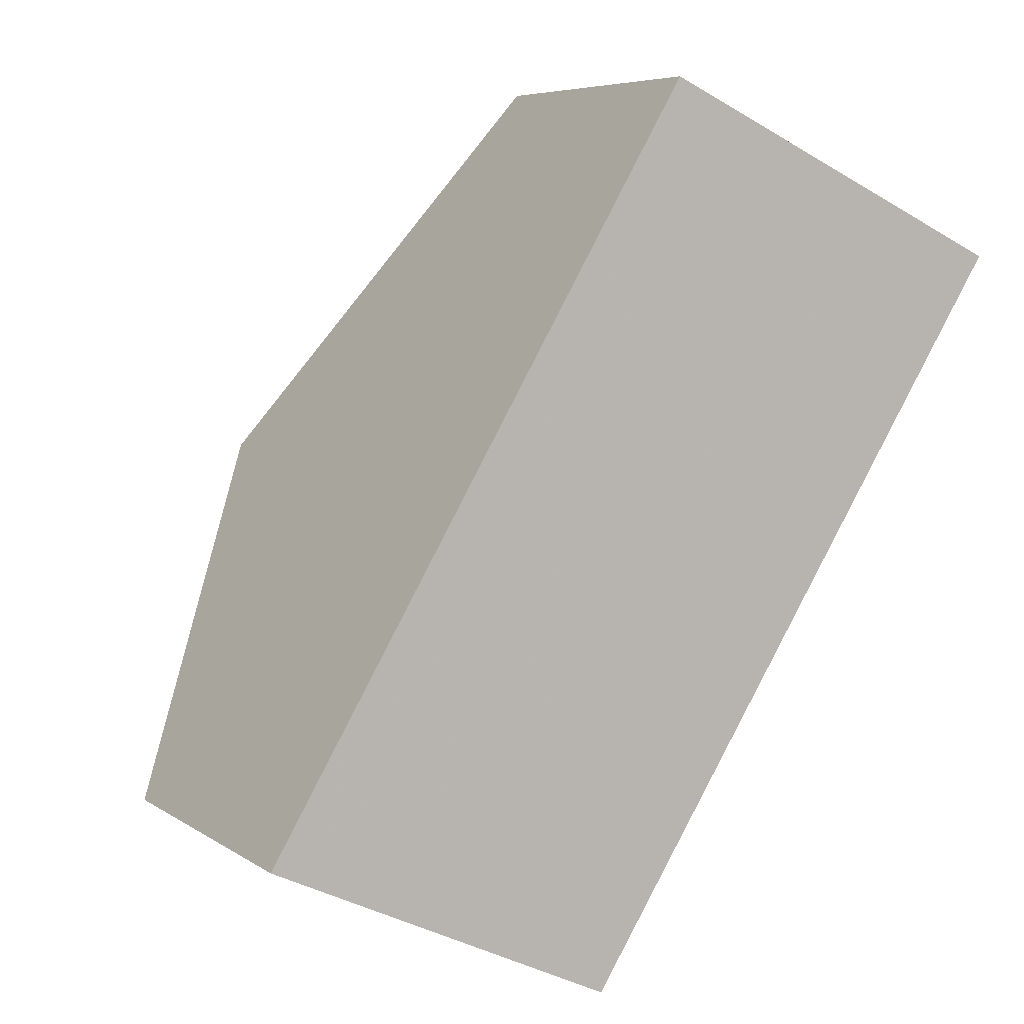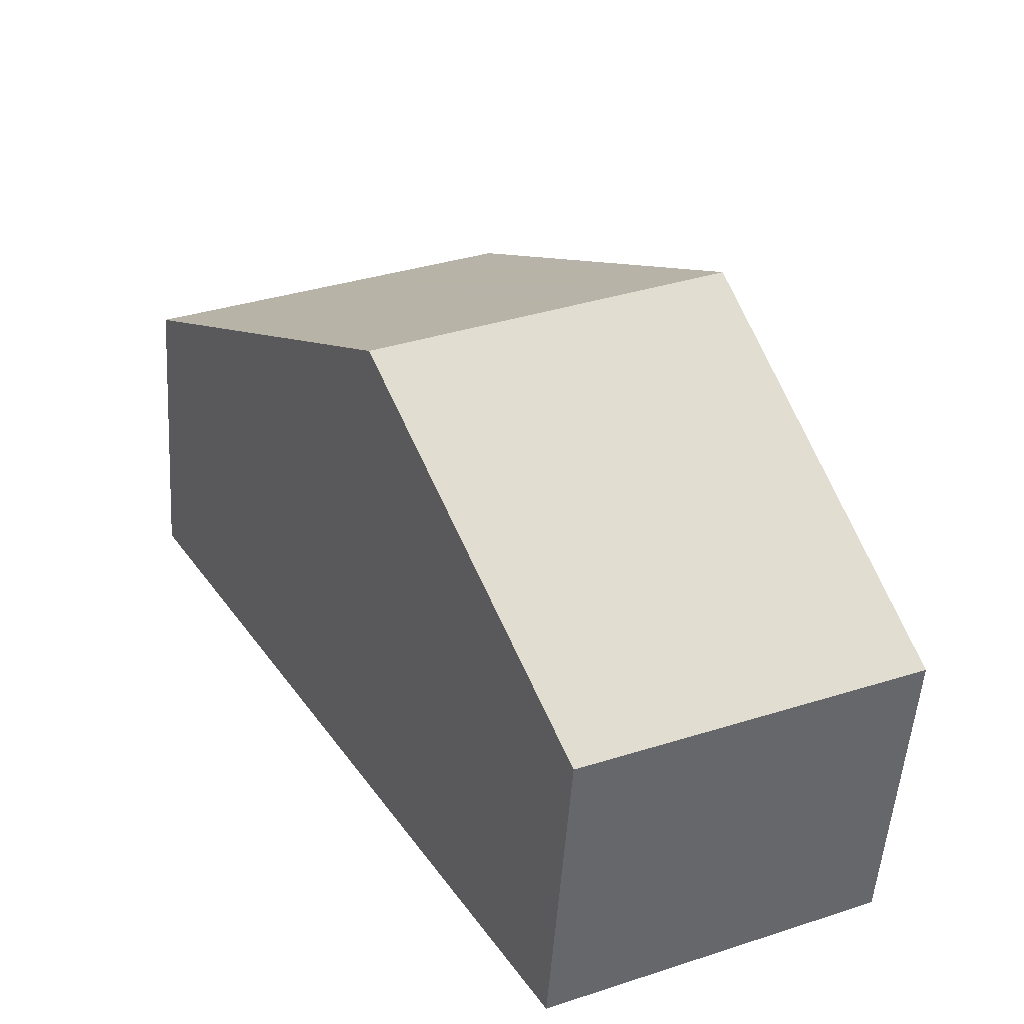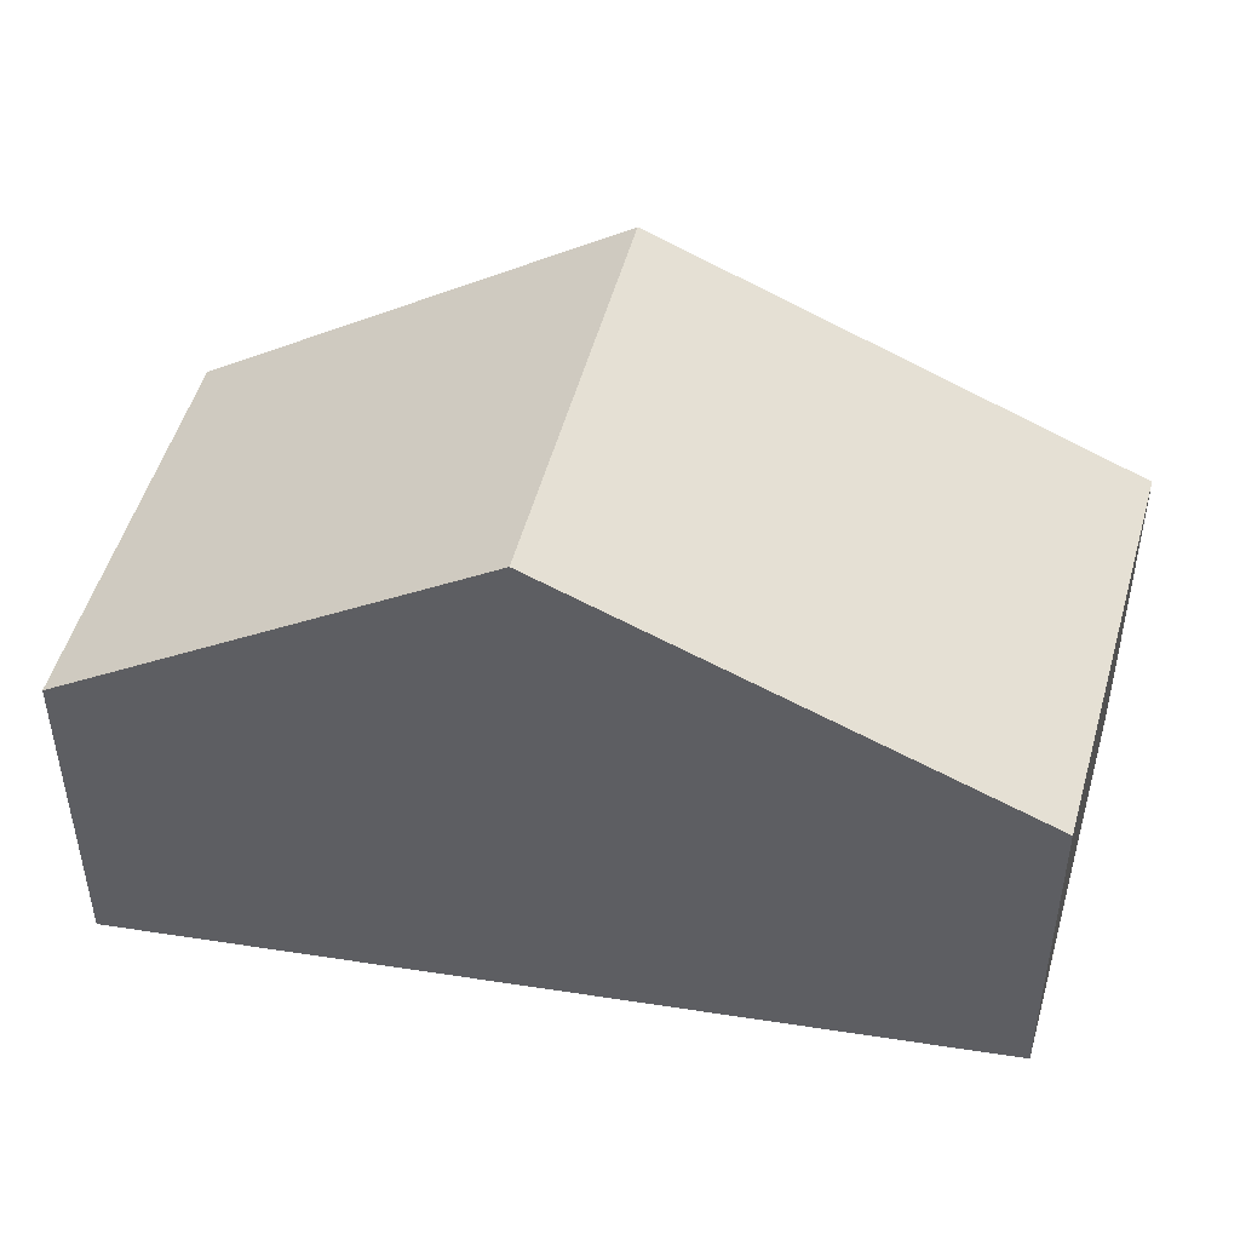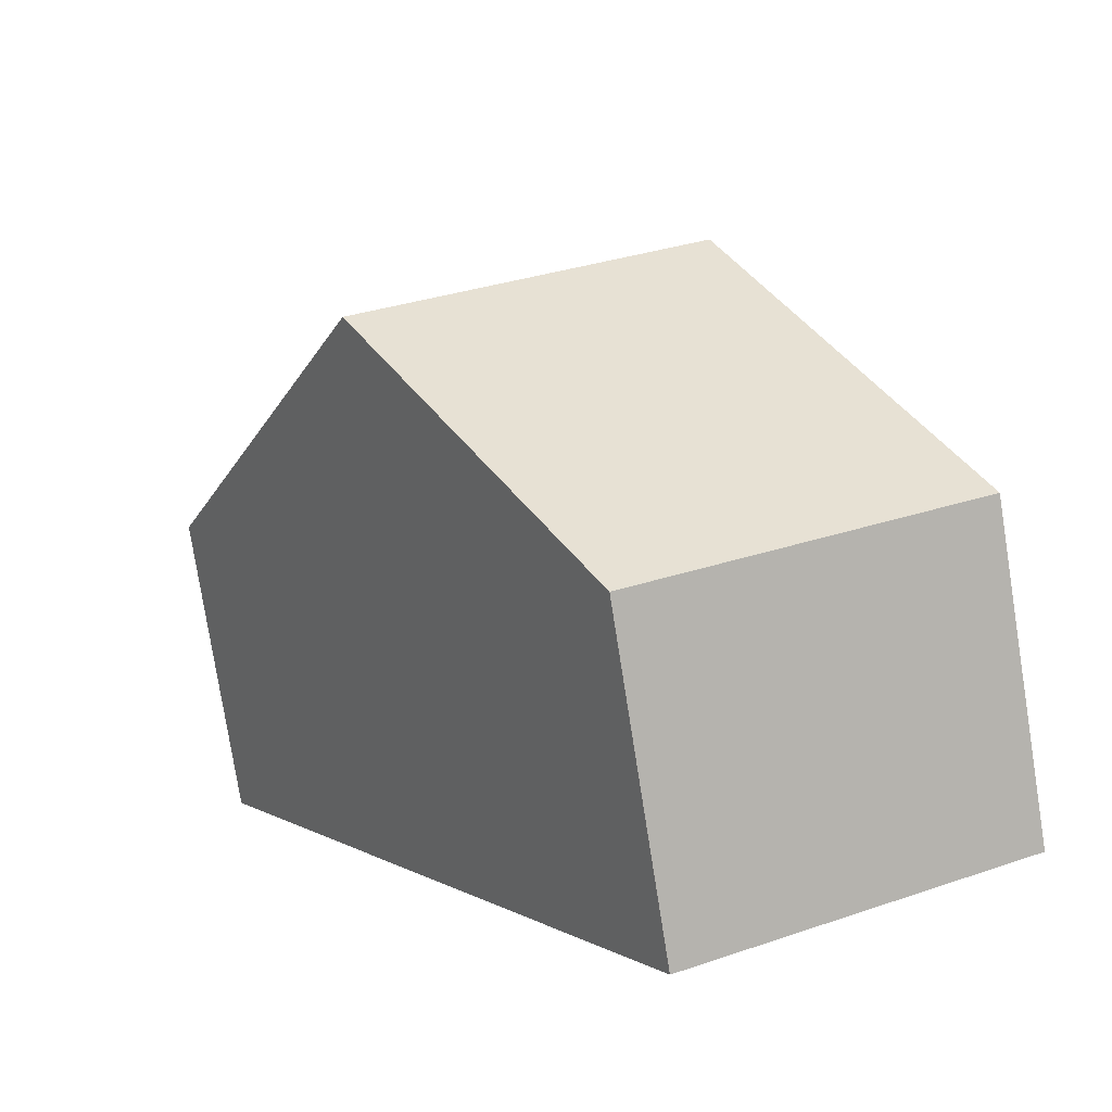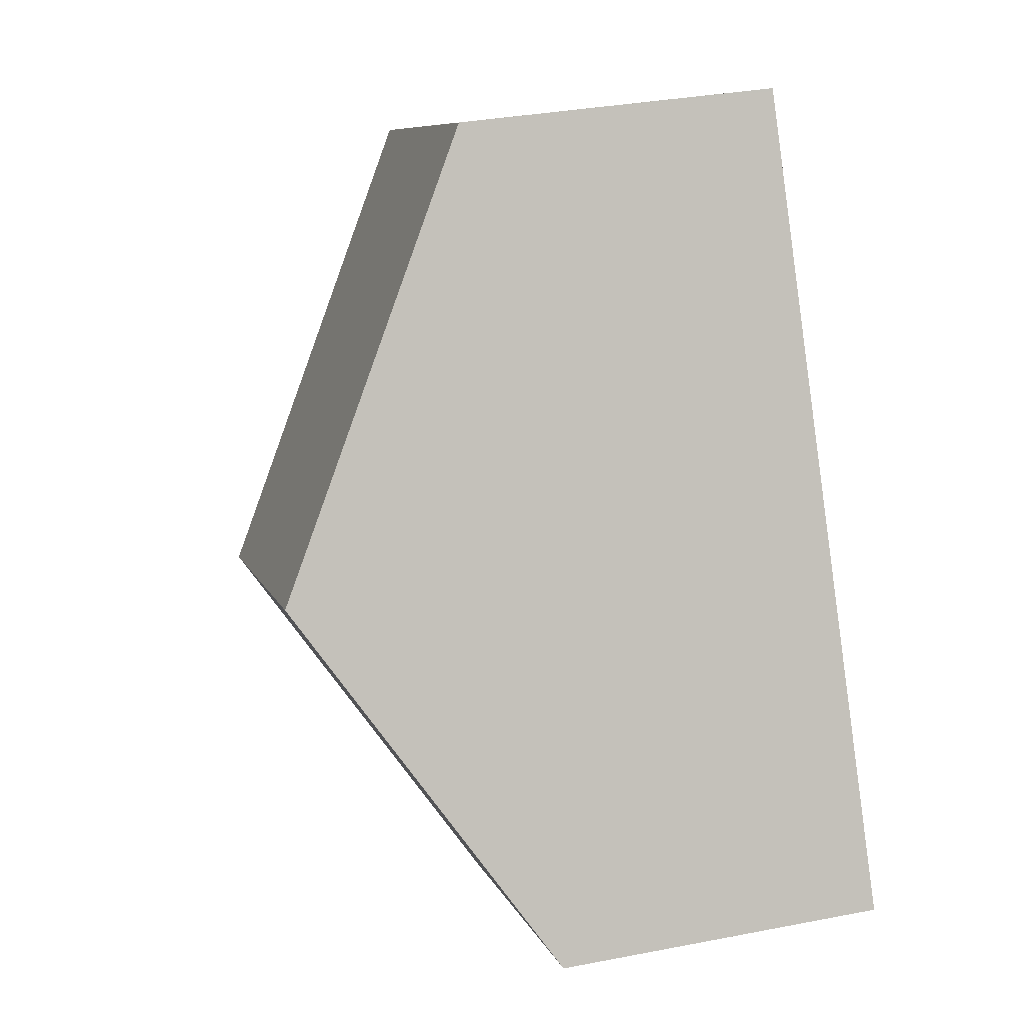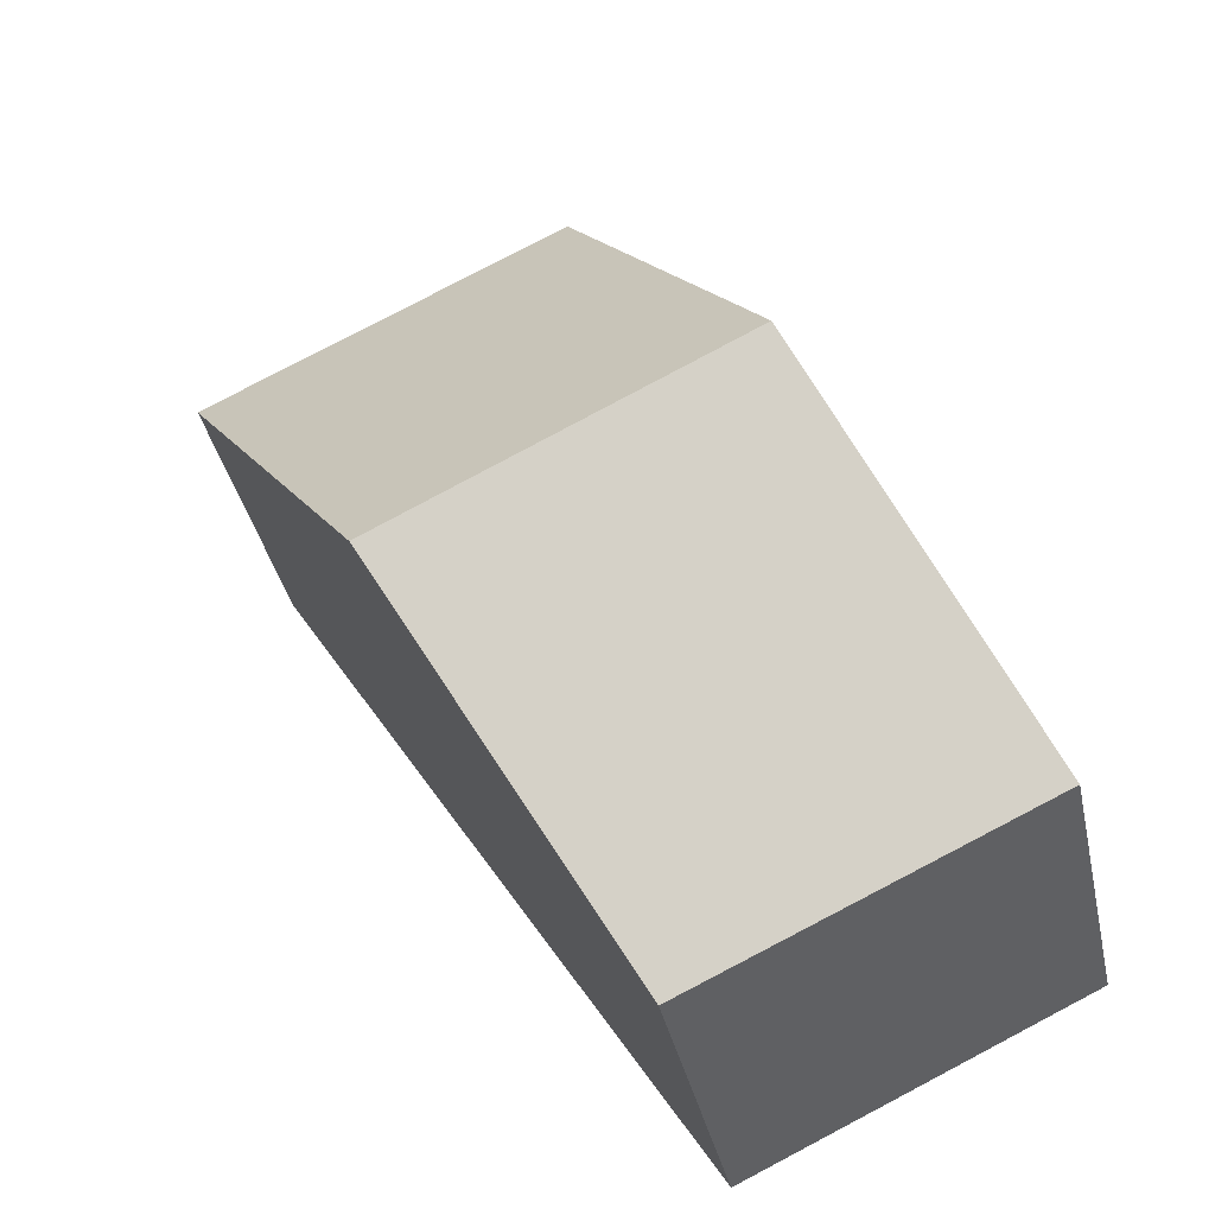
<metadata>
{"format":"obj","ext":"obj","renderer":"f3d","projection":"perspective","resolution":1024,"background":"white","views":[{"elev":6.2,"azim":151.4,"up":"+Y"},{"elev":-51.7,"azim":-3.8,"up":"+Y"},{"elev":49.1,"azim":130.5,"up":"+Z"},{"elev":-78.3,"azim":9.0,"up":"+Y"},{"elev":33.6,"azim":75.2,"up":"+Y"},{"elev":-37.2,"azim":11.9,"up":"+Y"}]}
</metadata>
<code>
v -641.4 -1162 2.493
v -638.5 -1161 2.546
v -635.2 -1167 2.602
v -637.9 -1168 2.618
v -639.5 -1165 4.365
v -636.7 -1164 4.379
v -641.4 -1162 2.513
v -638.5 -1161 2.558
v -641.3 -1162 2.515
v -641.3 -1162 2.495
v -639.5 -1165 4.365
v -638.5 -1161 2.558
v -638.5 -1161 2.546
v -636.8 -1164 4.379
v -639.1 -1161 2.549
v -639.1 -1161 2.536
v -637.3 -1164 4.377
v -639.8 -1162 2.522
v -639.8 -1162 2.538
v -637.9 -1165 4.373
v -636.7 -1164 4.379
v -639.5 -1165 4.365
v -639.5 -1165 4.365
v -639.3 -1166 4.177
v -636.8 -1164 4.379
v -635.2 -1167 2.602
v -637.3 -1164 4.377
v -635.7 -1167 2.605
v -637.9 -1165 4.373
v -636.3 -1167 2.609
v -635.2 -1167 2.616
v -635.2 -1167 2.616
v -635.7 -1167 2.619
v -637.9 -1168 2.632
v -636.3 -1167 2.623
v -641.4 -1162 2.493
v -641.4 -1162 2.513
v -639.5 -1165 4.361
v -639.5 -1165 4.365
v -639.5 -1165 4.365
v -637.9 -1168 2.632
v -637.9 -1168 2.618
v -641.4 -1162 2.493
v -641.4 -1162 2.493
v -641.4 -1162 0
v -641.4 -1162 4.441e-16
v -638.5 -1161 2.558
v -638.5 -1161 2.546
v -638.5 -1161 0
v -638.5 -1161 0
v -635.2 -1167 2.602
v -635.2 -1167 2.602
v -635.2 -1167 -4.441e-16
v -635.2 -1167 0
v -637.9 -1168 2.632
v -637.9 -1168 2.618
v -637.9 -1168 -4.441e-16
v -637.9 -1168 0
v -641.4 -1162 2.513
v -639.5 -1165 4.365
v -639.5 -1165 0
v -641.4 -1162 -4.441e-16
v -641.4 -1162 2.493
v -641.4 -1162 2.513
v -641.4 -1162 -4.441e-16
v -641.4 -1162 0
v -636.7 -1164 4.379
v -638.5 -1161 2.558
v -638.5 -1161 0
v -636.7 -1164 0
v -639.8 -1162 2.522
v -641.3 -1162 2.495
v -641.3 -1162 4.441e-16
v -639.8 -1162 4.441e-16
v -638.5 -1161 2.546
v -638.5 -1161 2.546
v -638.5 -1161 0
v -638.5 -1161 0
v -638.5 -1161 2.546
v -639.1 -1161 2.536
v -639.1 -1161 0
v -638.5 -1161 0
v -639.1 -1161 2.536
v -639.8 -1162 2.522
v -639.8 -1162 4.441e-16
v -639.1 -1161 0
v -635.2 -1167 2.616
v -636.7 -1164 4.379
v -636.7 -1164 0
v -635.2 -1167 0
v -639.5 -1165 4.365
v -639.3 -1166 4.177
v -639.3 -1166 0
v -639.5 -1165 0
v -635.7 -1167 2.605
v -635.2 -1167 2.602
v -635.2 -1167 0
v -635.7 -1167 -4.441e-16
v -636.3 -1167 2.609
v -635.7 -1167 2.605
v -635.7 -1167 -4.441e-16
v -636.3 -1167 0
v -637.9 -1168 2.618
v -636.3 -1167 2.609
v -636.3 -1167 0
v -637.9 -1168 4.441e-16
v -635.2 -1167 2.602
v -635.2 -1167 2.616
v -635.2 -1167 0
v -635.2 -1167 -4.441e-16
v -639.3 -1166 4.177
v -637.9 -1168 2.632
v -637.9 -1168 0
v -639.3 -1166 0
v -641.3 -1162 2.495
v -641.4 -1162 2.493
v -641.4 -1162 4.441e-16
v -641.3 -1162 4.441e-16
v -637.9 -1168 2.618
v -637.9 -1168 2.618
v -637.9 -1168 4.441e-16
v -637.9 -1168 -4.441e-16
v -641.4 -1162 0
v -638.5 -1161 0
v -635.2 -1167 0
v -637.9 -1168 0
f 12 8 6 14
f 13 2 8 12
f 37 7 1 36
f 38 11 5 7 37
f 16 13 12 15
f 15 12 14 17
f 19 9 10 18
f 39 11 38
f 18 16 15 19
f 19 15 17 20
f 32 3 26 31
f 24 22 23
f 31 26 28 33
f 42 4 34 41
f 33 28 30 35
f 31 25 21 32
f 33 27 25 31
f 41 34 24 23 40
f 35 29 27 33
f 36 10 9 37
f 37 9 38
f 38 9 19 20 39
f 41 35 30 42
f 40 29 35 41
f 44 45 46 43
f 48 49 50 47
f 52 53 54 51
f 56 57 58 55
f 60 61 62 59
f 64 65 66 63
f 68 69 70 67
f 72 73 74 71
f 76 77 78 75
f 80 81 82 79
f 84 85 86 83
f 88 89 90 87
f 92 93 94 91
f 96 97 98 95
f 100 101 102 99
f 104 105 106 103
f 108 109 110 107
f 112 113 114 111
f 116 117 118 115
f 120 121 122 119
f 124 125 126 123

</code>
